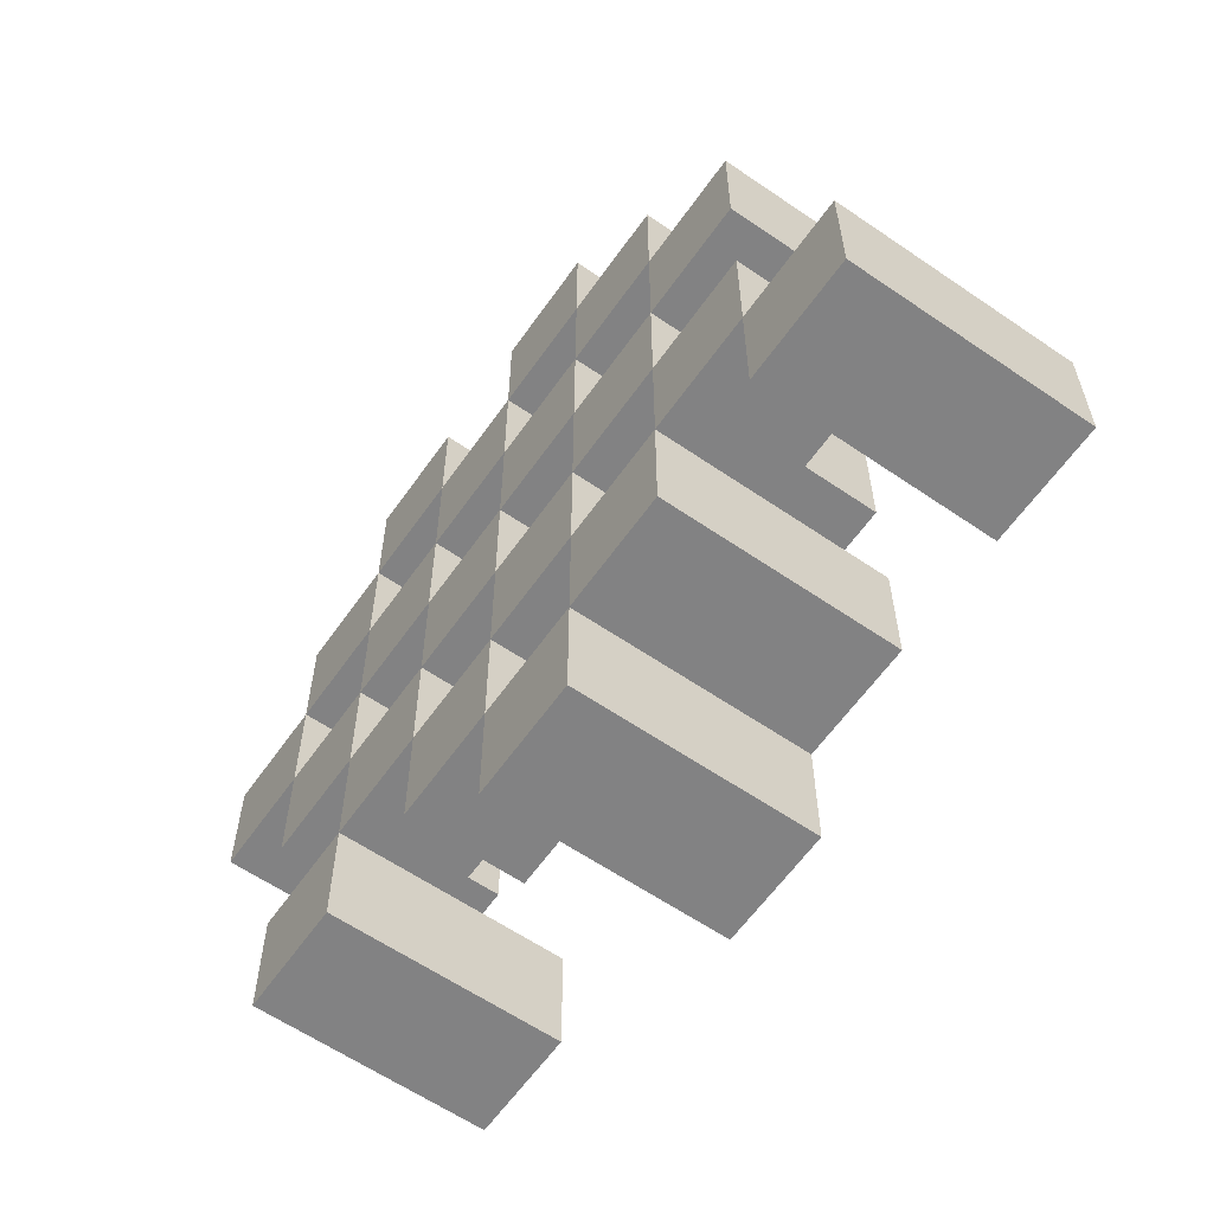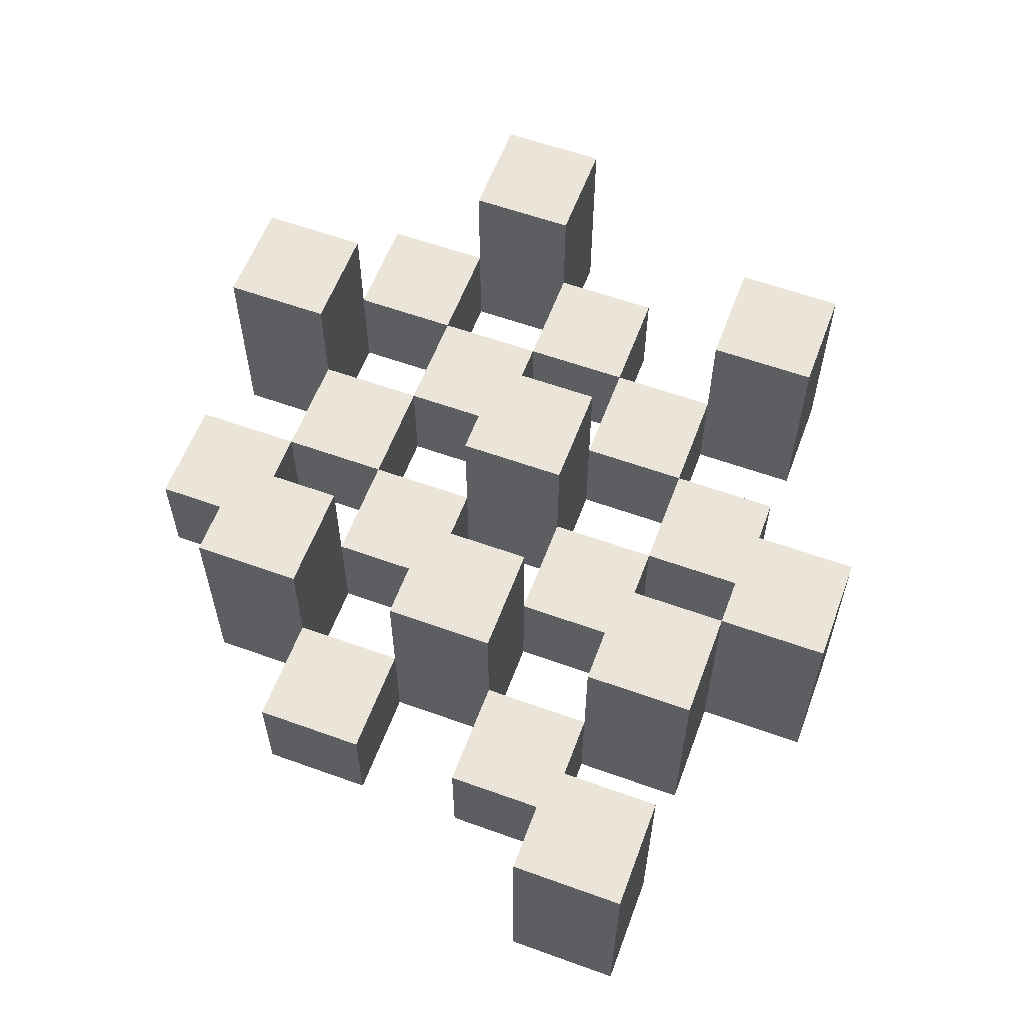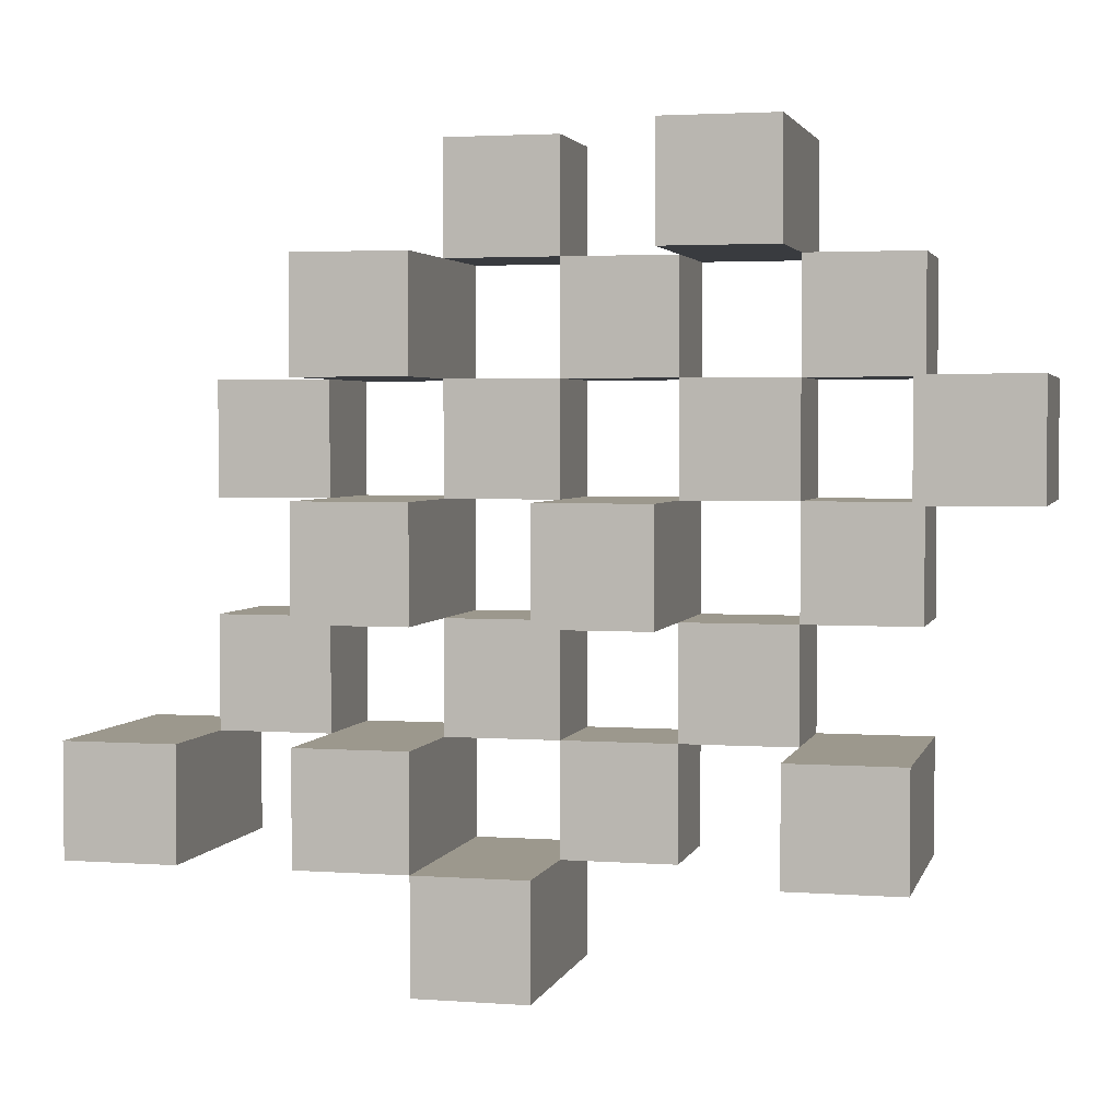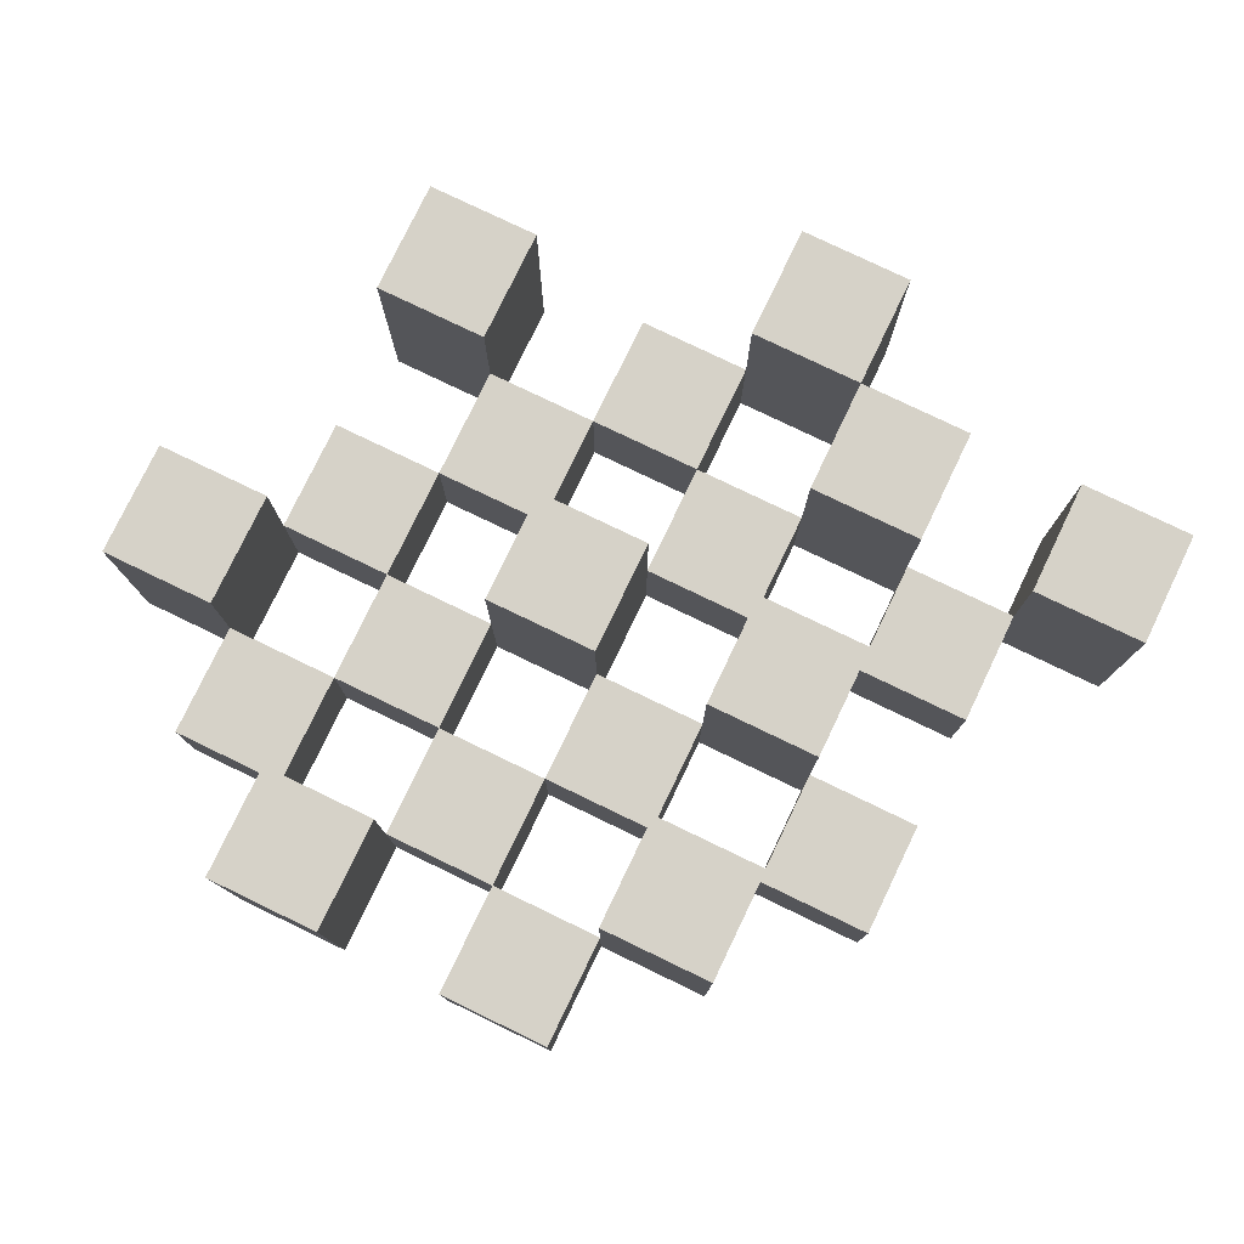
<metadata>
{"format":"obj","ext":"obj","renderer":"f3d","projection":"perspective","resolution":1024,"background":"white","views":[{"elev":-60.8,"azim":55.0,"up":"+Z"},{"elev":59.0,"azim":110.4,"up":"+Y"},{"elev":3.0,"azim":-166.3,"up":"+Z"},{"elev":78.3,"azim":25.7,"up":"+Y"}]}
</metadata>
<code>
o
v -10.6 0.9 12.2
v -10.6 0.9 12.1
v -10.6 1.1 12.2
v -10.6 1.1 12.1
v -10.5 0.9 12.3
v -10.5 0.9 12.2
v -10.5 0.9 12.1
v -10.5 0.9 12
v -10.5 0.9 11.9
v -10.5 0.9 11.8
v -10.5 1 12.3
v -10.5 1 12.2
v -10.5 1 12.1
v -10.5 1 12
v -10.5 1.1 11.9
v -10.5 1.1 11.8
v -10.4 0.9 12.4
v -10.4 0.9 12.3
v -10.4 0.9 12.2
v -10.4 0.9 12.1
v -10.4 0.9 12
v -10.4 0.9 11.9
v -10.4 1 12.3
v -10.4 1 12.2
v -10.4 1 12.1
v -10.4 1 12
v -10.4 1 11.9
v -10.4 1.1 12.4
v -10.4 1.1 12.3
v -10.3 0.9 12.3
v -10.3 0.9 12.2
v -10.3 0.9 12.1
v -10.3 0.9 12
v -10.3 0.9 11.9
v -10.3 0.9 11.8
v -10.3 1 12.3
v -10.3 1 12.2
v -10.3 1 12.1
v -10.3 1 12
v -10.3 1 11.9
v -10.3 1 11.8
v -10.3 1.1 12.1
v -10.3 1.1 12
v -10.2 0.9 12.4
v -10.2 0.9 12.3
v -10.2 0.9 12.2
v -10.2 0.9 12.1
v -10.2 0.9 12
v -10.2 0.9 11.9
v -10.2 0.9 11.8
v -10.2 0.9 11.7
v -10.2 1 12.4
v -10.2 1 12.3
v -10.2 1 12.2
v -10.2 1 12.1
v -10.2 1 12
v -10.2 1 11.9
v -10.2 1 11.8
v -10.2 1.1 11.8
v -10.2 1.1 11.7
v -10.1 0.9 12.3
v -10.1 0.9 12.2
v -10.1 0.9 12.1
v -10.1 0.9 12
v -10.1 0.9 11.9
v -10.1 0.9 11.8
v -10.1 1 12.3
v -10.1 1 12.2
v -10.1 1 12.1
v -10.1 1 12
v -10.1 1 11.9
v -10.1 1.1 12.3
v -10.1 1.1 12.2
v -10.1 1.1 12.1
v -10.1 1.1 12
v -10.1 1.1 11.9
v -10.1 1.1 11.8
v -10 0.9 12.2
v -10 0.9 12.1
v -10 0.9 12
v -10 0.9 11.9
v -10 1 12.2
v -10 1 12.1
v -10 1 12
v -10 1 11.9
v -9.9 0.9 11.9
v -9.9 0.9 11.8
v -9.9 1 11.9
v -9.9 1.1 11.9
v -9.9 1.1 11.8
v -10.5 0.9 12.2
v -10.5 0.9 12.1
v -10.5 1 12.2
v -10.5 1 12.1
v -10.5 1.1 12.2
v -10.5 1.1 12.1
v -10.4 0.9 12.3
v -10.4 0.9 12.2
v -10.4 0.9 12.1
v -10.4 0.9 12
v -10.4 0.9 11.9
v -10.4 0.9 11.8
v -10.4 1 12.3
v -10.4 1 12.2
v -10.4 1 12.1
v -10.4 1 12
v -10.4 1 11.9
v -10.4 1.1 11.9
v -10.4 1.1 11.8
v -10.3 0.9 12.4
v -10.3 0.9 12.3
v -10.3 0.9 12.2
v -10.3 0.9 12.1
v -10.3 0.9 12
v -10.3 0.9 11.9
v -10.3 1 12.3
v -10.3 1 12.2
v -10.3 1 12.1
v -10.3 1 12
v -10.3 1 11.9
v -10.3 1.1 12.4
v -10.3 1.1 12.3
v -10.2 0.9 12.3
v -10.2 0.9 12.2
v -10.2 0.9 12.1
v -10.2 0.9 12
v -10.2 0.9 11.9
v -10.2 0.9 11.8
v -10.2 1 12.3
v -10.2 1 12.2
v -10.2 1 12.1
v -10.2 1 12
v -10.2 1 11.9
v -10.2 1 11.8
v -10.2 1.1 12.1
v -10.2 1.1 12
v -10.1 0.9 12.4
v -10.1 0.9 12.3
v -10.1 0.9 12.2
v -10.1 0.9 12.1
v -10.1 0.9 12
v -10.1 0.9 11.9
v -10.1 0.9 11.8
v -10.1 0.9 11.7
v -10.1 1 12.4
v -10.1 1 12.3
v -10.1 1 12.2
v -10.1 1 12.1
v -10.1 1 12
v -10.1 1 11.9
v -10.1 1.1 11.8
v -10.1 1.1 11.7
v -10 0.9 12.3
v -10 0.9 12.2
v -10 0.9 12.1
v -10 0.9 12
v -10 0.9 11.9
v -10 0.9 11.8
v -10 1 12.2
v -10 1 12.1
v -10 1 12
v -10 1 11.9
v -10 1.1 12.3
v -10 1.1 12.2
v -10 1.1 12.1
v -10 1.1 12
v -10 1.1 11.9
v -10 1.1 11.8
v -9.9 0.9 12.2
v -9.9 0.9 12.1
v -9.9 0.9 12
v -9.9 0.9 11.9
v -9.9 1 12.2
v -9.9 1 12.1
v -9.9 1 12
v -9.9 1 11.9
v -9.8 0.9 11.9
v -9.8 0.9 11.8
v -9.8 1.1 11.9
v -9.8 1.1 11.8
v -10.4 0.9 12.4
v -10.4 1.1 12.4
v -10.3 0.9 12.4
v -10.3 1.1 12.4
v -10.2 0.9 12.4
v -10.2 1 12.4
v -10.1 0.9 12.4
v -10.1 1 12.4
v -10.5 0.9 12.3
v -10.5 1 12.3
v -10.4 0.9 12.3
v -10.4 1 12.3
v -10.3 0.9 12.3
v -10.3 1 12.3
v -10.2 0.9 12.3
v -10.2 1 12.3
v -10.1 0.9 12.3
v -10.1 1 12.3
v -10.1 1.1 12.3
v -10 0.9 12.3
v -10 1.1 12.3
v -10.6 0.9 12.2
v -10.6 1.1 12.2
v -10.5 0.9 12.2
v -10.5 1 12.2
v -10.5 1.1 12.2
v -10.4 0.9 12.2
v -10.4 1 12.2
v -10.3 0.9 12.2
v -10.3 1 12.2
v -10.2 0.9 12.2
v -10.2 1 12.2
v -10.1 0.9 12.2
v -10.1 1 12.2
v -10 0.9 12.2
v -10 1 12.2
v -9.9 0.9 12.2
v -9.9 1 12.2
v -10.5 0.9 12.1
v -10.5 1 12.1
v -10.4 0.9 12.1
v -10.4 1 12.1
v -10.3 0.9 12.1
v -10.3 1 12.1
v -10.3 1.1 12.1
v -10.2 0.9 12.1
v -10.2 1 12.1
v -10.2 1.1 12.1
v -10.1 0.9 12.1
v -10.1 1 12.1
v -10.1 1.1 12.1
v -10 0.9 12.1
v -10 1 12.1
v -10 1.1 12.1
v -10.4 0.9 12
v -10.4 1 12
v -10.3 0.9 12
v -10.3 1 12
v -10.2 0.9 12
v -10.2 1 12
v -10.1 0.9 12
v -10.1 1 12
v -10 0.9 12
v -10 1 12
v -9.9 0.9 12
v -9.9 1 12
v -10.5 0.9 11.9
v -10.5 1.1 11.9
v -10.4 0.9 11.9
v -10.4 1 11.9
v -10.4 1.1 11.9
v -10.3 0.9 11.9
v -10.3 1 11.9
v -10.2 0.9 11.9
v -10.2 1 11.9
v -10.1 0.9 11.9
v -10.1 1 11.9
v -10.1 1.1 11.9
v -10 0.9 11.9
v -10 1 11.9
v -10 1.1 11.9
v -9.9 0.9 11.9
v -9.9 1 11.9
v -9.9 1.1 11.9
v -9.8 0.9 11.9
v -9.8 1.1 11.9
v -10.2 0.9 11.8
v -10.2 1 11.8
v -10.2 1.1 11.8
v -10.1 0.9 11.8
v -10.1 1.1 11.8
v -10.4 0.9 12.3
v -10.4 1 12.3
v -10.4 1.1 12.3
v -10.3 0.9 12.3
v -10.3 1 12.3
v -10.3 1.1 12.3
v -10.2 0.9 12.3
v -10.2 1 12.3
v -10.1 0.9 12.3
v -10.1 1 12.3
v -10.5 0.9 12.2
v -10.5 1 12.2
v -10.4 0.9 12.2
v -10.4 1 12.2
v -10.3 0.9 12.2
v -10.3 1 12.2
v -10.2 0.9 12.2
v -10.2 1 12.2
v -10.1 0.9 12.2
v -10.1 1 12.2
v -10.1 1.1 12.2
v -10 0.9 12.2
v -10 1 12.2
v -10 1.1 12.2
v -10.6 0.9 12.1
v -10.6 1.1 12.1
v -10.5 0.9 12.1
v -10.5 1 12.1
v -10.5 1.1 12.1
v -10.4 0.9 12.1
v -10.4 1 12.1
v -10.3 0.9 12.1
v -10.3 1 12.1
v -10.2 0.9 12.1
v -10.2 1 12.1
v -10.1 0.9 12.1
v -10.1 1 12.1
v -10 0.9 12.1
v -10 1 12.1
v -9.9 0.9 12.1
v -9.9 1 12.1
v -10.5 0.9 12
v -10.5 1 12
v -10.4 0.9 12
v -10.4 1 12
v -10.3 0.9 12
v -10.3 1 12
v -10.3 1.1 12
v -10.2 0.9 12
v -10.2 1 12
v -10.2 1.1 12
v -10.1 0.9 12
v -10.1 1 12
v -10.1 1.1 12
v -10 0.9 12
v -10 1 12
v -10 1.1 12
v -10.4 0.9 11.9
v -10.4 1 11.9
v -10.3 0.9 11.9
v -10.3 1 11.9
v -10.2 0.9 11.9
v -10.2 1 11.9
v -10.1 0.9 11.9
v -10.1 1 11.9
v -10 0.9 11.9
v -10 1 11.9
v -9.9 0.9 11.9
v -9.9 1 11.9
v -10.5 0.9 11.8
v -10.5 1.1 11.8
v -10.4 0.9 11.8
v -10.4 1.1 11.8
v -10.3 0.9 11.8
v -10.3 1 11.8
v -10.2 0.9 11.8
v -10.2 1 11.8
v -10.1 0.9 11.8
v -10.1 1.1 11.8
v -10 0.9 11.8
v -10 1.1 11.8
v -9.9 0.9 11.8
v -9.9 1.1 11.8
v -9.8 0.9 11.8
v -9.8 1.1 11.8
v -10.2 0.9 11.7
v -10.2 1.1 11.7
v -10.1 0.9 11.7
v -10.1 1.1 11.7
v -10.4 0.9 12.4
v -10.3 0.9 12.4
v -10.2 0.9 12.4
v -10.1 0.9 12.4
v -10.5 0.9 12.3
v -10.4 0.9 12.3
v -10.3 0.9 12.3
v -10.2 0.9 12.3
v -10.1 0.9 12.3
v -10 0.9 12.3
v -10.6 0.9 12.2
v -10.5 0.9 12.2
v -10.4 0.9 12.2
v -10.3 0.9 12.2
v -10.2 0.9 12.2
v -10.1 0.9 12.2
v -10 0.9 12.2
v -9.9 0.9 12.2
v -10.6 0.9 12.1
v -10.5 0.9 12.1
v -10.4 0.9 12.1
v -10.3 0.9 12.1
v -10.2 0.9 12.1
v -10.1 0.9 12.1
v -10 0.9 12.1
v -9.9 0.9 12.1
v -10.5 0.9 12
v -10.4 0.9 12
v -10.3 0.9 12
v -10.2 0.9 12
v -10.1 0.9 12
v -10 0.9 12
v -9.9 0.9 12
v -10.5 0.9 11.9
v -10.4 0.9 11.9
v -10.3 0.9 11.9
v -10.2 0.9 11.9
v -10.1 0.9 11.9
v -10 0.9 11.9
v -9.9 0.9 11.9
v -9.8 0.9 11.9
v -10.5 0.9 11.8
v -10.4 0.9 11.8
v -10.3 0.9 11.8
v -10.2 0.9 11.8
v -10.1 0.9 11.8
v -10 0.9 11.8
v -9.9 0.9 11.8
v -9.8 0.9 11.8
v -10.2 0.9 11.7
v -10.1 0.9 11.7
v -10.2 1 12.4
v -10.1 1 12.4
v -10.5 1 12.3
v -10.4 1 12.3
v -10.3 1 12.3
v -10.2 1 12.3
v -10.1 1 12.3
v -10.5 1 12.2
v -10.4 1 12.2
v -10.3 1 12.2
v -10.2 1 12.2
v -10.1 1 12.2
v -10 1 12.2
v -9.9 1 12.2
v -10.5 1 12.1
v -10.4 1 12.1
v -10.3 1 12.1
v -10.2 1 12.1
v -10.1 1 12.1
v -10 1 12.1
v -9.9 1 12.1
v -10.5 1 12
v -10.4 1 12
v -10.3 1 12
v -10.2 1 12
v -10.1 1 12
v -10 1 12
v -9.9 1 12
v -10.4 1 11.9
v -10.3 1 11.9
v -10.2 1 11.9
v -10.1 1 11.9
v -10 1 11.9
v -9.9 1 11.9
v -10.3 1 11.8
v -10.2 1 11.8
v -10.4 1.1 12.4
v -10.3 1.1 12.4
v -10.4 1.1 12.3
v -10.3 1.1 12.3
v -10.1 1.1 12.3
v -10 1.1 12.3
v -10.6 1.1 12.2
v -10.5 1.1 12.2
v -10.1 1.1 12.2
v -10 1.1 12.2
v -10.6 1.1 12.1
v -10.5 1.1 12.1
v -10.3 1.1 12.1
v -10.2 1.1 12.1
v -10.1 1.1 12.1
v -10 1.1 12.1
v -10.3 1.1 12
v -10.2 1.1 12
v -10.1 1.1 12
v -10 1.1 12
v -10.5 1.1 11.9
v -10.4 1.1 11.9
v -10.1 1.1 11.9
v -10 1.1 11.9
v -9.9 1.1 11.9
v -9.8 1.1 11.9
v -10.5 1.1 11.8
v -10.4 1.1 11.8
v -10.2 1.1 11.8
v -10.1 1.1 11.8
v -10 1.1 11.8
v -9.9 1.1 11.8
v -9.8 1.1 11.8
v -10.2 1.1 11.7
v -10.1 1.1 11.7
f 3 2 1
f 4 2 3
f 11 6 5
f 12 6 11
f 13 8 7
f 14 8 13
f 15 10 9
f 16 10 15
f 23 18 17
f 24 20 19
f 25 20 24
f 26 22 21
f 27 22 26
f 28 23 17
f 29 23 28
f 36 31 30
f 37 31 36
f 38 33 32
f 39 33 38
f 40 35 34
f 41 35 40
f 42 39 38
f 43 39 42
f 52 45 44
f 53 45 52
f 54 47 46
f 55 47 54
f 56 49 48
f 57 49 56
f 58 51 50
f 59 51 58
f 60 51 59
f 67 62 61
f 68 62 67
f 69 64 63
f 70 64 69
f 71 66 65
f 72 68 67
f 73 68 72
f 74 70 69
f 75 70 74
f 76 66 71
f 77 66 76
f 82 79 78
f 83 79 82
f 84 81 80
f 85 81 84
f 88 87 86
f 89 87 88
f 90 87 89
f 91 92 93
f 93 92 94
f 93 94 95
f 95 94 96
f 97 98 103
f 103 98 104
f 99 100 105
f 105 100 106
f 101 102 107
f 107 102 108
f 108 102 109
f 110 111 116
f 112 113 117
f 117 113 118
f 114 115 119
f 119 115 120
f 110 116 121
f 121 116 122
f 123 124 129
f 129 124 130
f 125 126 131
f 131 126 132
f 127 128 133
f 133 128 134
f 131 132 135
f 135 132 136
f 137 138 145
f 145 138 146
f 139 140 147
f 147 140 148
f 141 142 149
f 149 142 150
f 143 144 151
f 151 144 152
f 153 154 159
f 155 156 160
f 160 156 161
f 157 158 162
f 153 159 163
f 163 159 164
f 160 161 165
f 165 161 166
f 162 158 167
f 167 158 168
f 169 170 173
f 173 170 174
f 171 172 175
f 175 172 176
f 177 178 179
f 179 178 180
f 183 182 181
f 184 182 183
f 187 186 185
f 188 186 187
f 191 190 189
f 192 190 191
f 195 194 193
f 196 194 195
f 200 198 197
f 200 199 198
f 201 199 200
f 204 203 202
f 205 203 204
f 206 203 205
f 209 208 207
f 210 208 209
f 213 212 211
f 214 212 213
f 217 216 215
f 218 216 217
f 221 220 219
f 222 220 221
f 226 224 223
f 226 225 224
f 227 225 226
f 228 225 227
f 232 230 229
f 232 231 230
f 233 231 232
f 234 231 233
f 237 236 235
f 238 236 237
f 241 240 239
f 242 240 241
f 245 244 243
f 246 244 245
f 249 248 247
f 250 248 249
f 251 248 250
f 254 253 252
f 255 253 254
f 259 257 256
f 259 258 257
f 260 258 259
f 261 258 260
f 265 263 262
f 265 264 263
f 266 264 265
f 270 268 267
f 270 269 268
f 271 269 270
f 272 273 275
f 273 274 275
f 275 274 276
f 276 274 277
f 278 279 280
f 280 279 281
f 282 283 284
f 284 283 285
f 286 287 288
f 288 287 289
f 290 291 293
f 291 292 293
f 293 292 294
f 294 292 295
f 296 297 298
f 298 297 299
f 299 297 300
f 301 302 303
f 303 302 304
f 305 306 307
f 307 306 308
f 309 310 311
f 311 310 312
f 313 314 315
f 315 314 316
f 317 318 320
f 318 319 320
f 320 319 321
f 321 319 322
f 323 324 326
f 324 325 326
f 326 325 327
f 327 325 328
f 329 330 331
f 331 330 332
f 333 334 335
f 335 334 336
f 337 338 339
f 339 338 340
f 341 342 343
f 343 342 344
f 345 346 347
f 347 346 348
f 349 350 351
f 351 350 352
f 353 354 355
f 355 354 356
f 357 358 359
f 359 358 360
f 366 362 361
f 367 362 366
f 368 364 363
f 369 364 368
f 372 366 365
f 373 366 372
f 374 368 367
f 375 368 374
f 376 370 369
f 377 370 376
f 379 372 371
f 380 372 379
f 381 374 373
f 382 374 381
f 383 376 375
f 384 376 383
f 385 378 377
f 386 378 385
f 387 381 380
f 388 381 387
f 389 383 382
f 390 383 389
f 391 385 384
f 392 385 391
f 395 389 388
f 396 389 395
f 397 391 390
f 398 391 397
f 399 393 392
f 400 393 399
f 402 395 394
f 403 395 402
f 404 397 396
f 405 397 404
f 406 399 398
f 407 399 406
f 408 401 400
f 409 401 408
f 410 406 405
f 411 406 410
f 412 413 417
f 417 413 418
f 414 415 419
f 419 415 420
f 416 417 421
f 421 417 422
f 420 421 427
f 427 421 428
f 422 423 429
f 429 423 430
f 424 425 431
f 431 425 432
f 426 427 433
f 433 427 434
f 434 435 440
f 440 435 441
f 436 437 442
f 442 437 443
f 438 439 444
f 444 439 445
f 441 442 446
f 446 442 447
f 448 449 450
f 450 449 451
f 452 453 456
f 456 453 457
f 454 455 458
f 458 455 459
f 460 461 464
f 464 461 465
f 462 463 466
f 466 463 467
f 468 469 474
f 474 469 475
f 470 471 477
f 477 471 478
f 472 473 479
f 479 473 480
f 476 477 481
f 481 477 482

</code>
